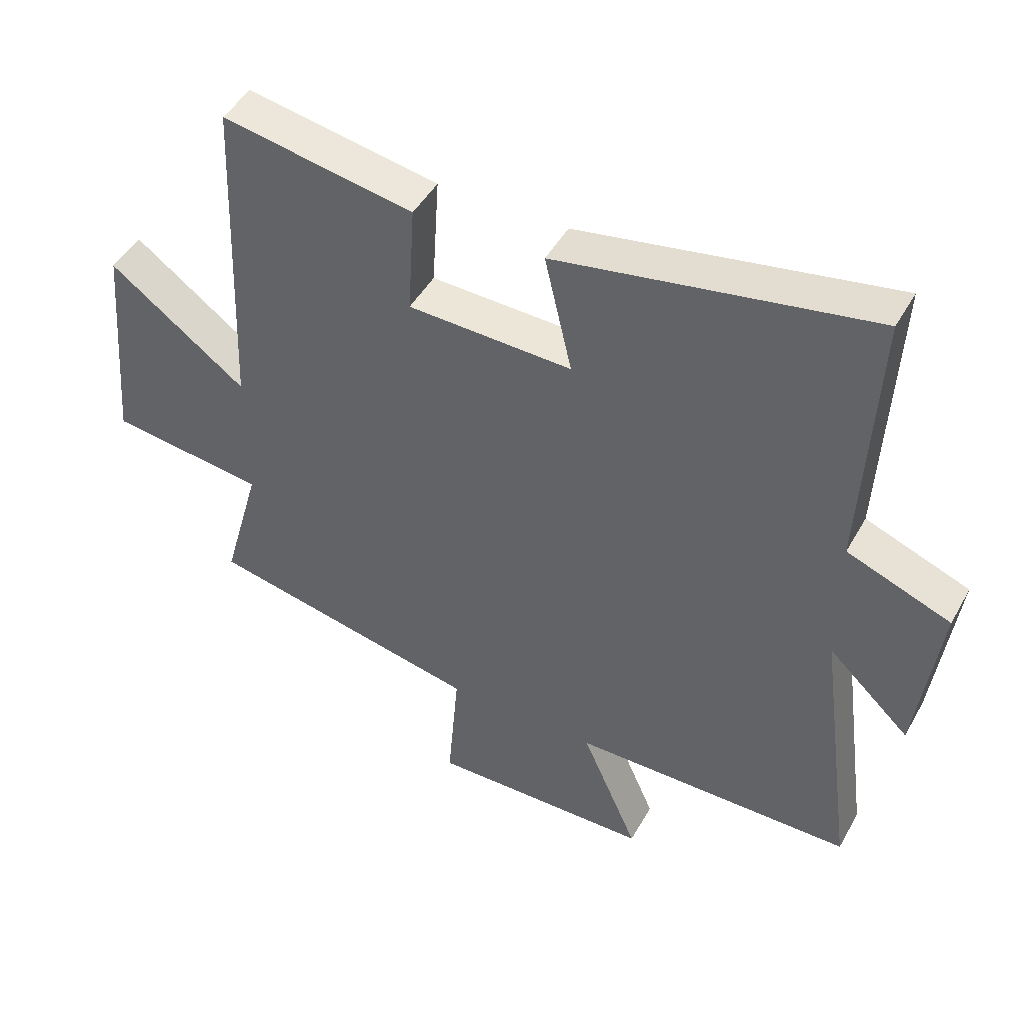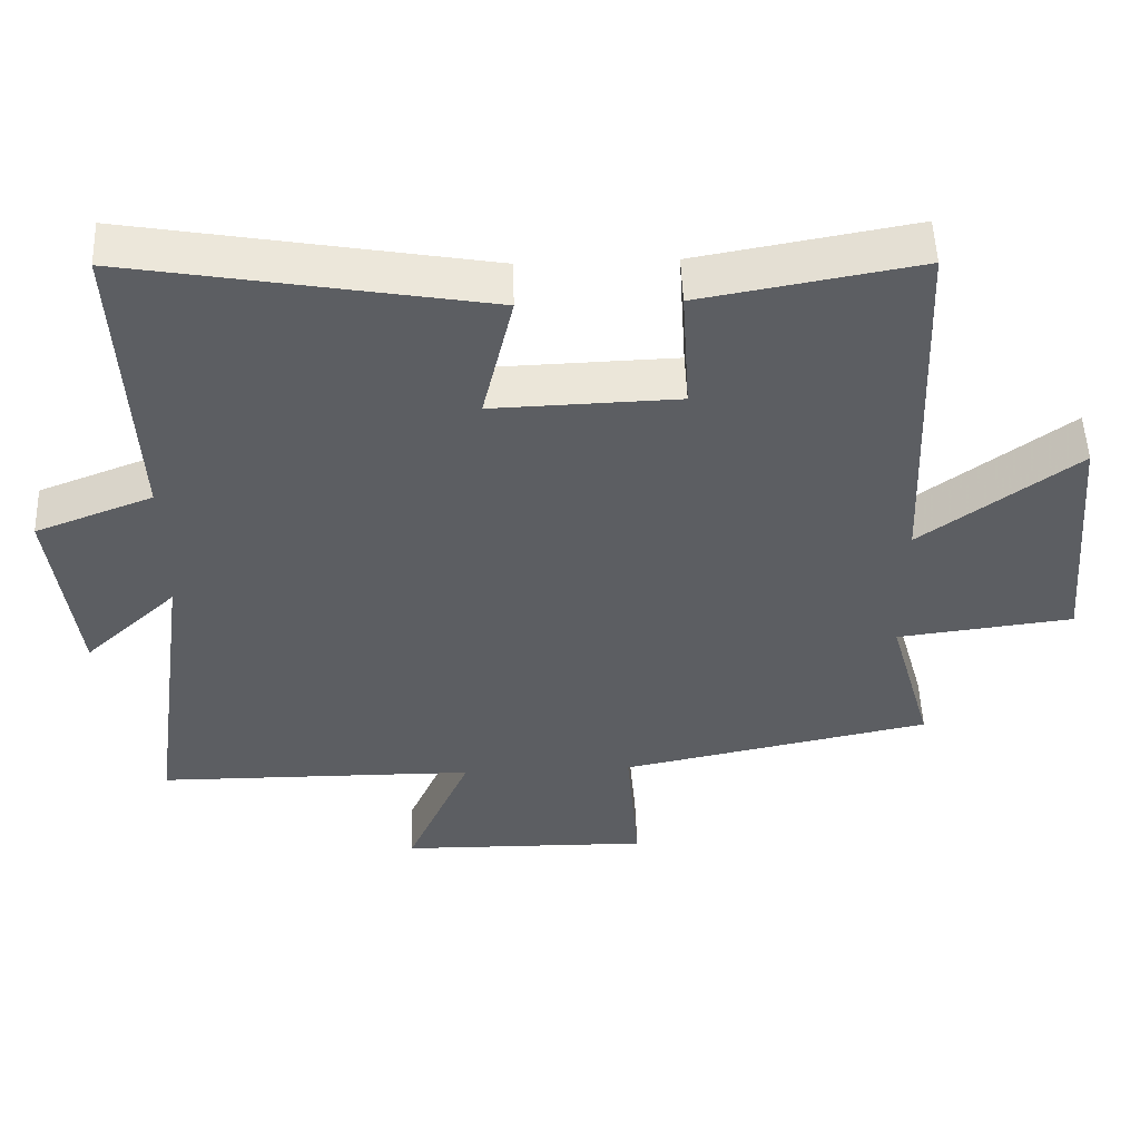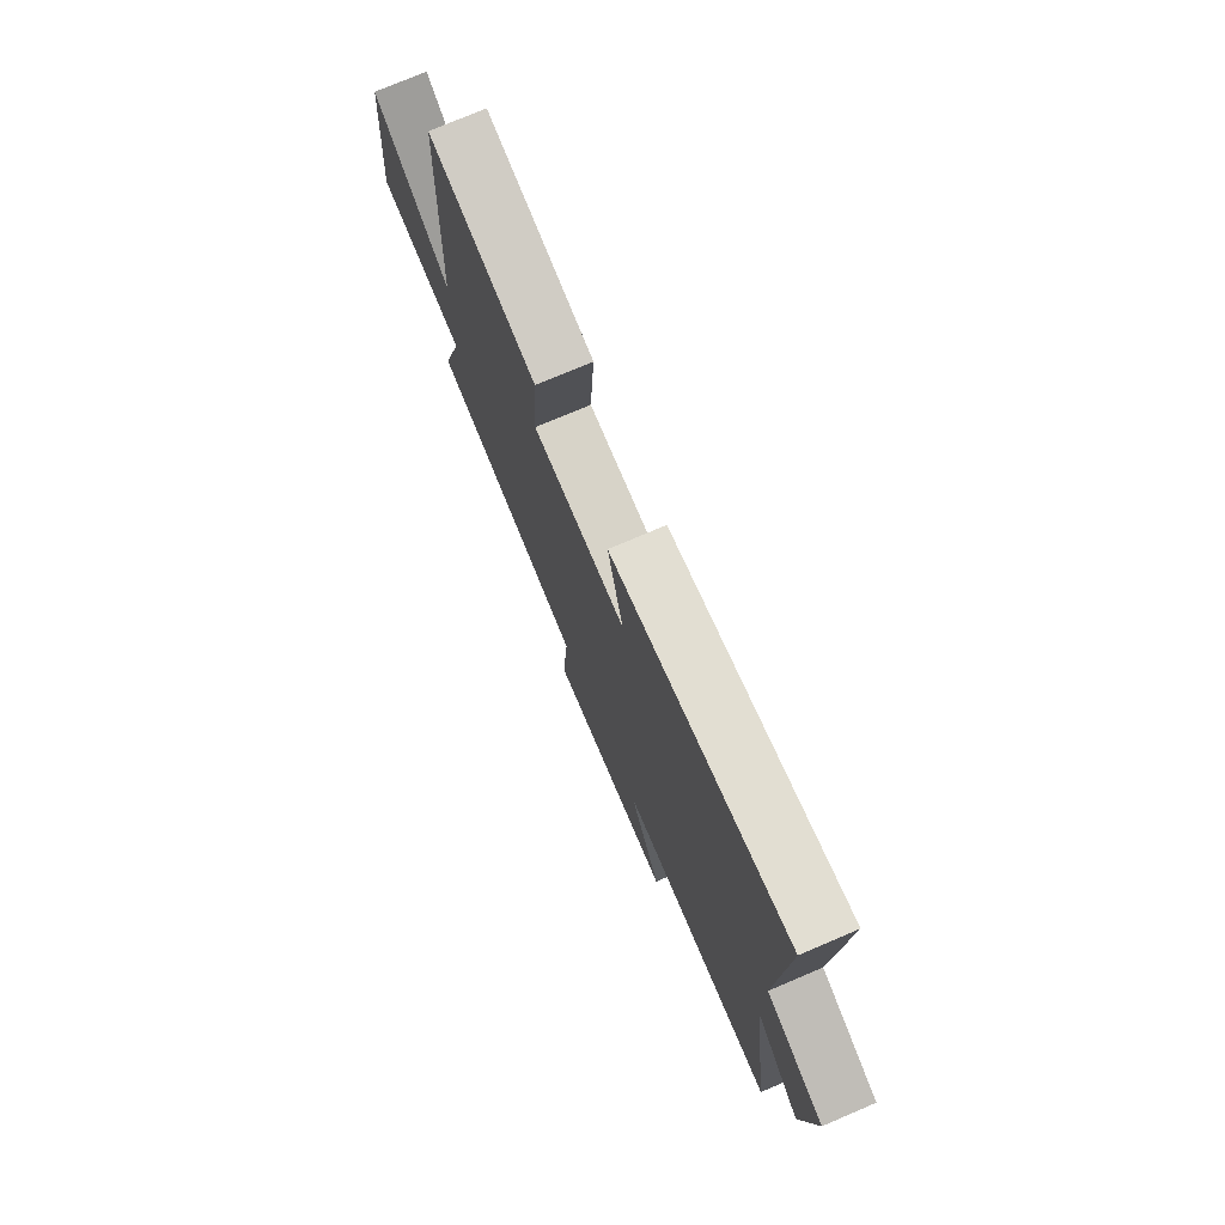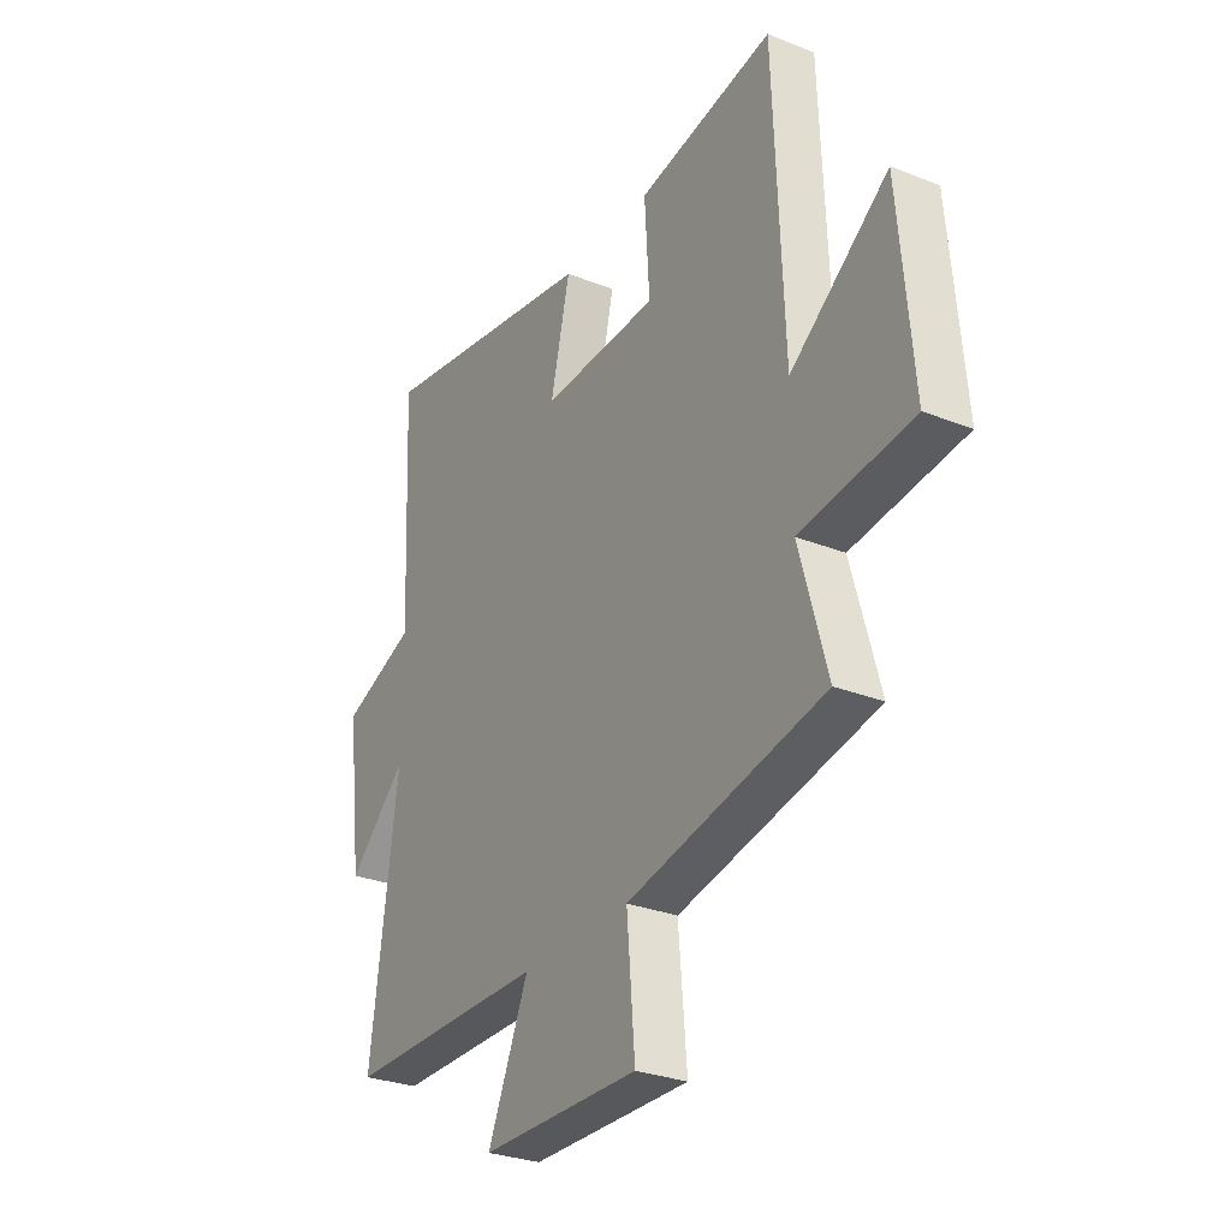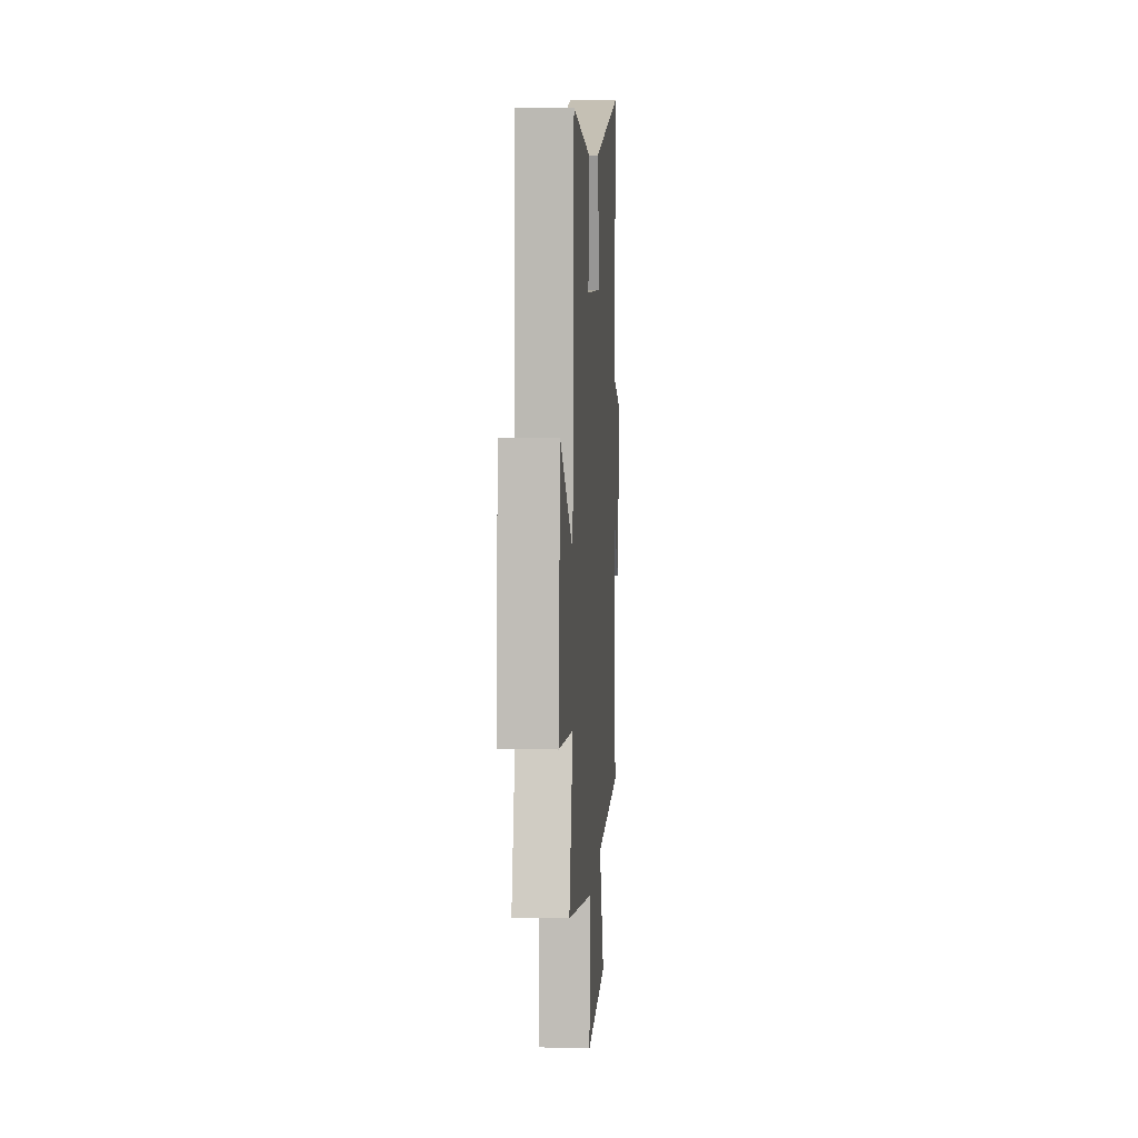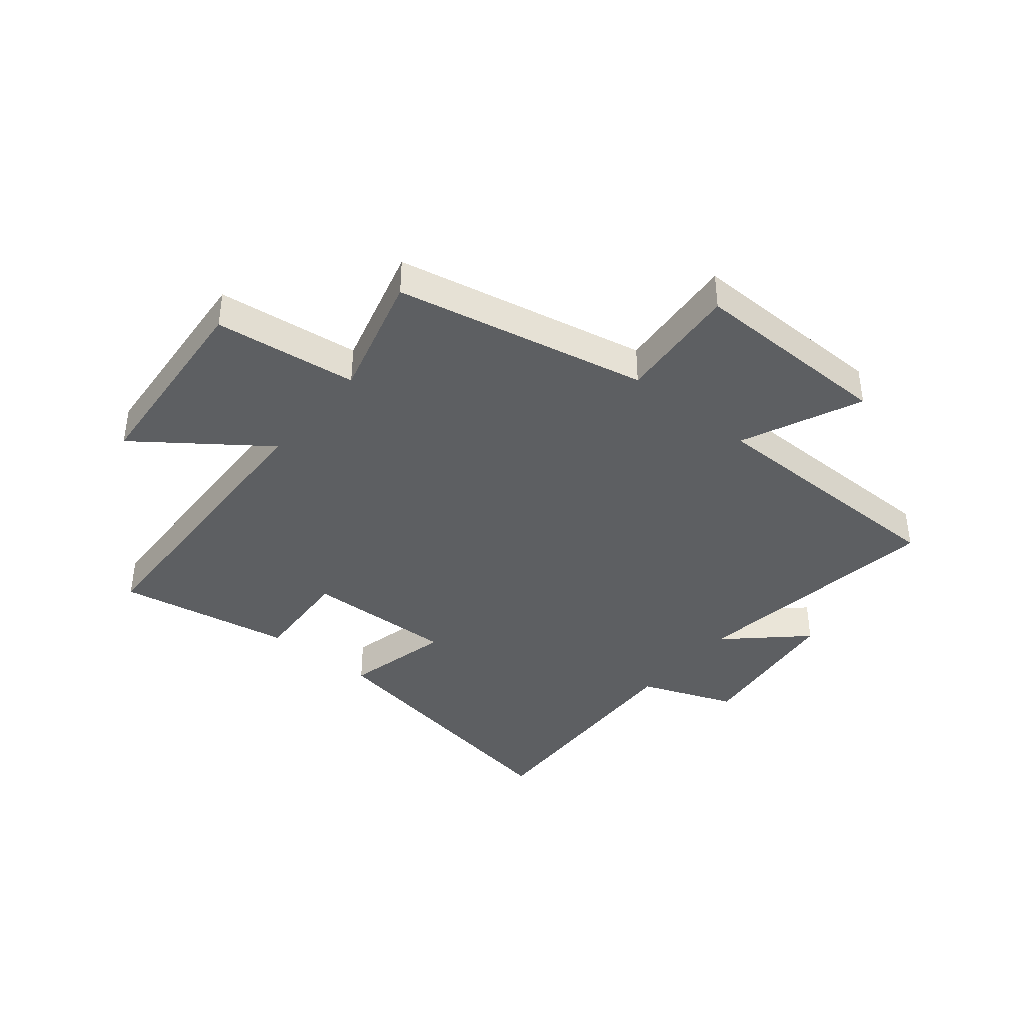
<metadata>
{"format":"obj","ext":"obj","renderer":"f3d","projection":"perspective","resolution":1024,"background":"white","views":[{"elev":46.6,"azim":-152.0,"up":"+Z"},{"elev":51.9,"azim":-2.1,"up":"+Z"},{"elev":75.3,"azim":-113.1,"up":"+Z"},{"elev":-29.2,"azim":59.6,"up":"+Z"},{"elev":8.5,"azim":93.8,"up":"+Z"},{"elev":-39.5,"azim":140.5,"up":"+Y"}]}
</metadata>
<code>
v -0.52 0.07 0.587
v -0.027 0.07 0.5
v -0.07 0.07 0.315
v 0.188 0.07 0.323
v 0.177 0.07 0.5
v 0.479 0.07 0.554
v 0.5 0.07 0.026
v 0.716 0.07 0.186
v 0.746 0.07 -0.162
v 0.5 0.07 -0.192
v 0.561 0.07 -0.41
v 0.127 0.07 -0.5
v 0.145 0.07 -0.712
v -0.205 0.07 -0.706
v -0.115 0.07 -0.5
v -0.56 0.07 -0.496
v -0.5 0.07 -0.052
v -0.629 0.07 -0.173
v -0.663 0.07 0.097
v -0.5 0.07 0.16
v -0.52 0 0.587
v -0.027 0 0.5
v -0.07 0 0.315
v 0.188 0 0.323
v 0.177 0 0.5
v 0.479 0 0.554
v 0.5 0 0.026
v 0.716 0 0.186
v 0.746 0 -0.162
v 0.5 0 -0.192
v 0.561 0 -0.41
v 0.127 0 -0.5
v 0.145 0 -0.712
v -0.205 0 -0.706
v -0.115 0 -0.5
v -0.56 0 -0.496
v -0.5 0 -0.052
v -0.629 0 -0.173
v -0.663 0 0.097
v -0.5 0 0.16
f 17 18 19 20
f 15 16 17
f 15 17 20
f 12 13 14 15
f 15 20 1
f 12 15 1
f 11 12 1
f 10 11 1
f 7 8 9 10
f 6 7 10
f 5 6 10
f 4 5 10
f 3 4 10
f 1 2 3
f 1 3 10
f 40 39 38 37
f 37 36 35
f 40 37 35
f 35 34 33 32
f 21 40 35
f 21 35 32
f 21 32 31
f 21 31 30
f 30 29 28 27
f 30 27 26
f 30 26 25
f 30 25 24
f 30 24 23
f 23 22 21
f 30 23 21
f 1 21 22 2
f 2 22 23 3
f 3 23 24 4
f 4 24 25 5
f 5 25 26 6
f 6 26 27 7
f 7 27 28 8
f 8 28 29 9
f 9 29 30 10
f 10 30 31 11
f 11 31 32 12
f 12 32 33 13
f 13 33 34 14
f 14 34 35 15
f 15 35 36 16
f 16 36 37 17
f 17 37 38 18
f 18 38 39 19
f 19 39 40 20
f 20 40 21 1

</code>
